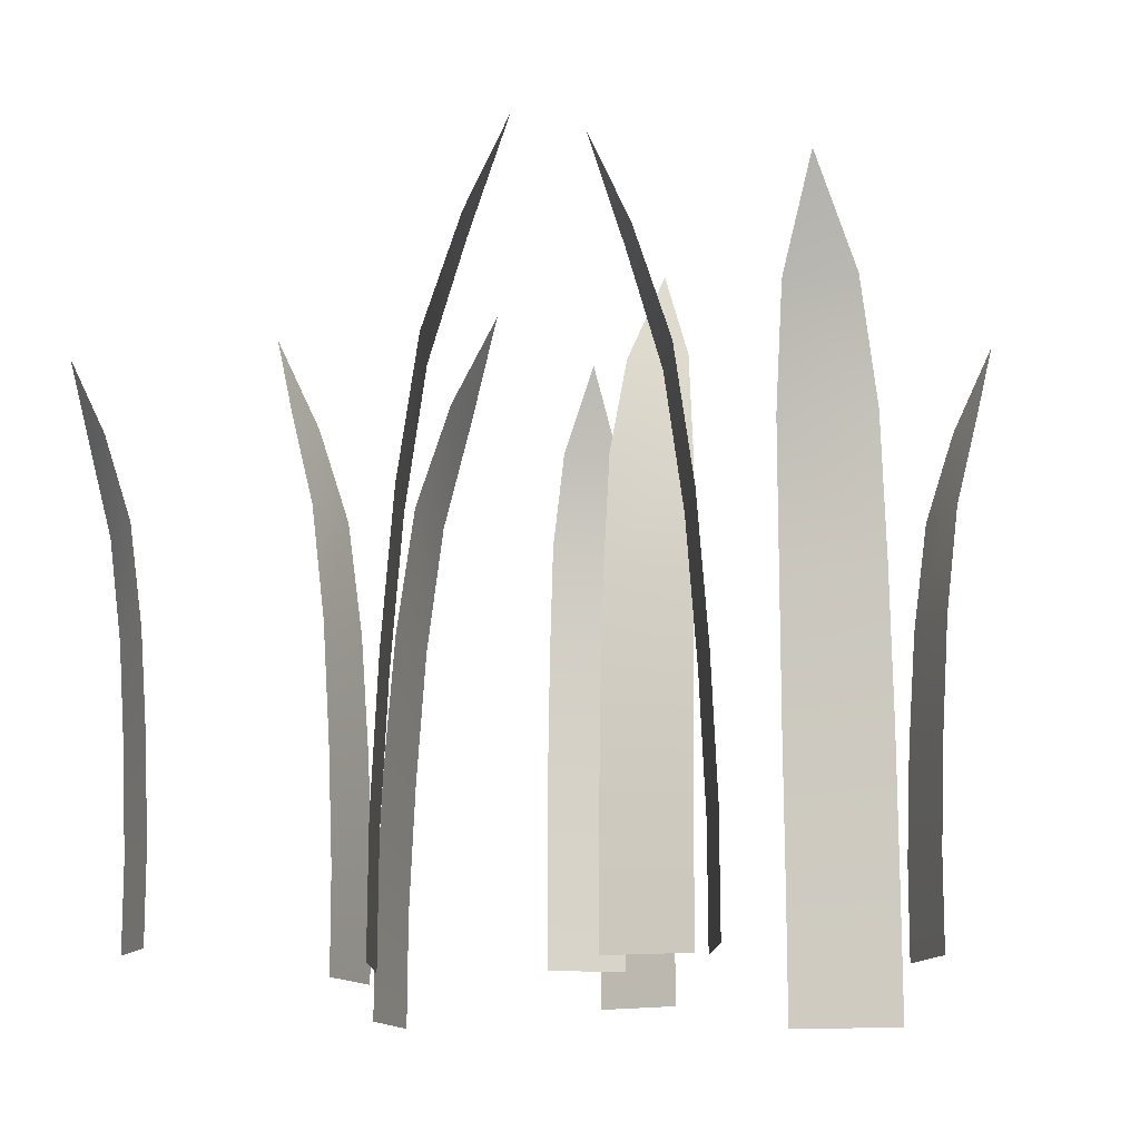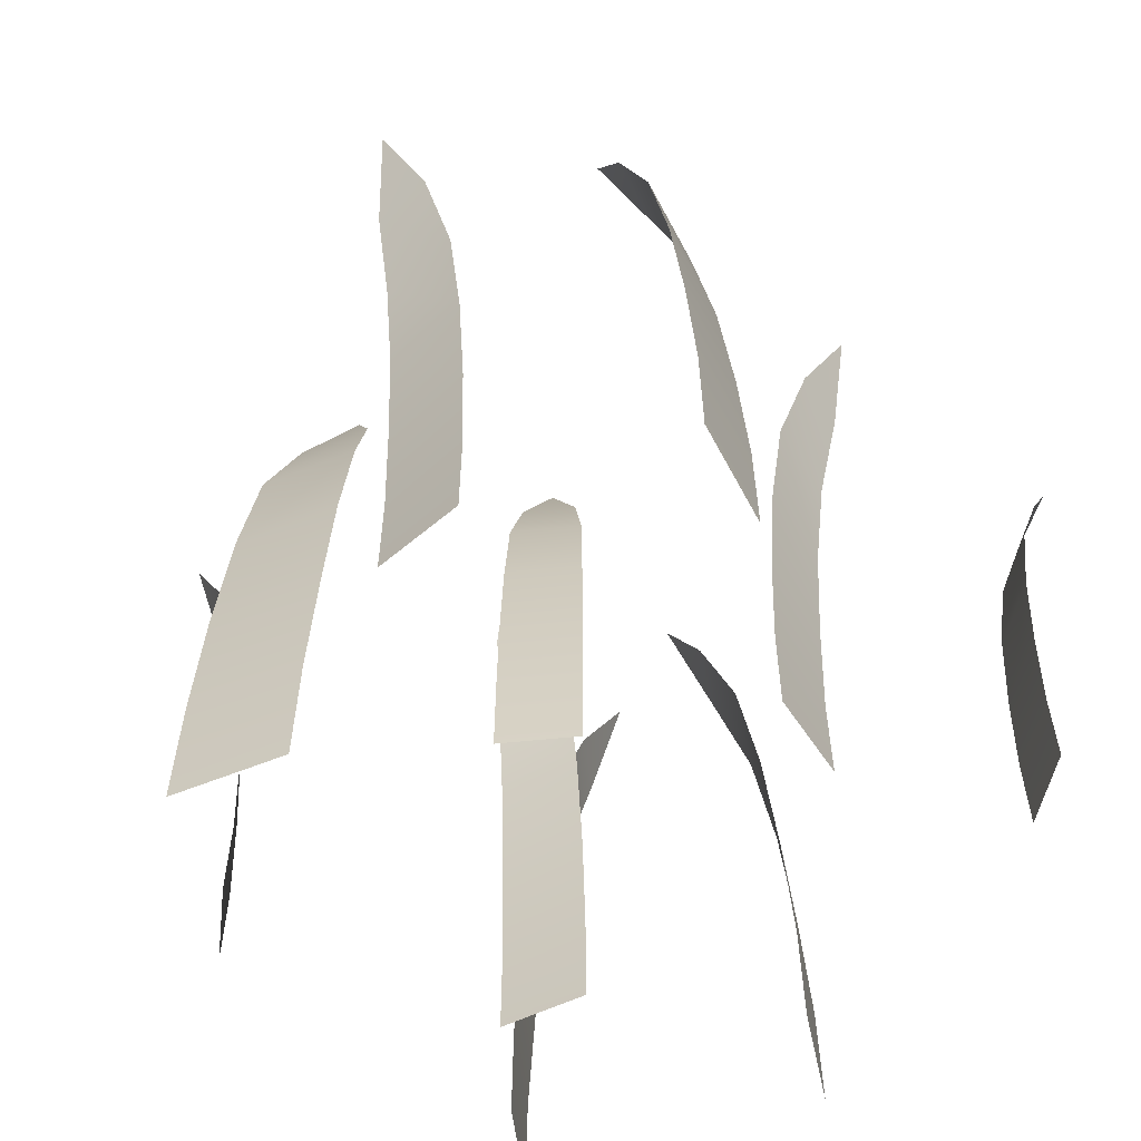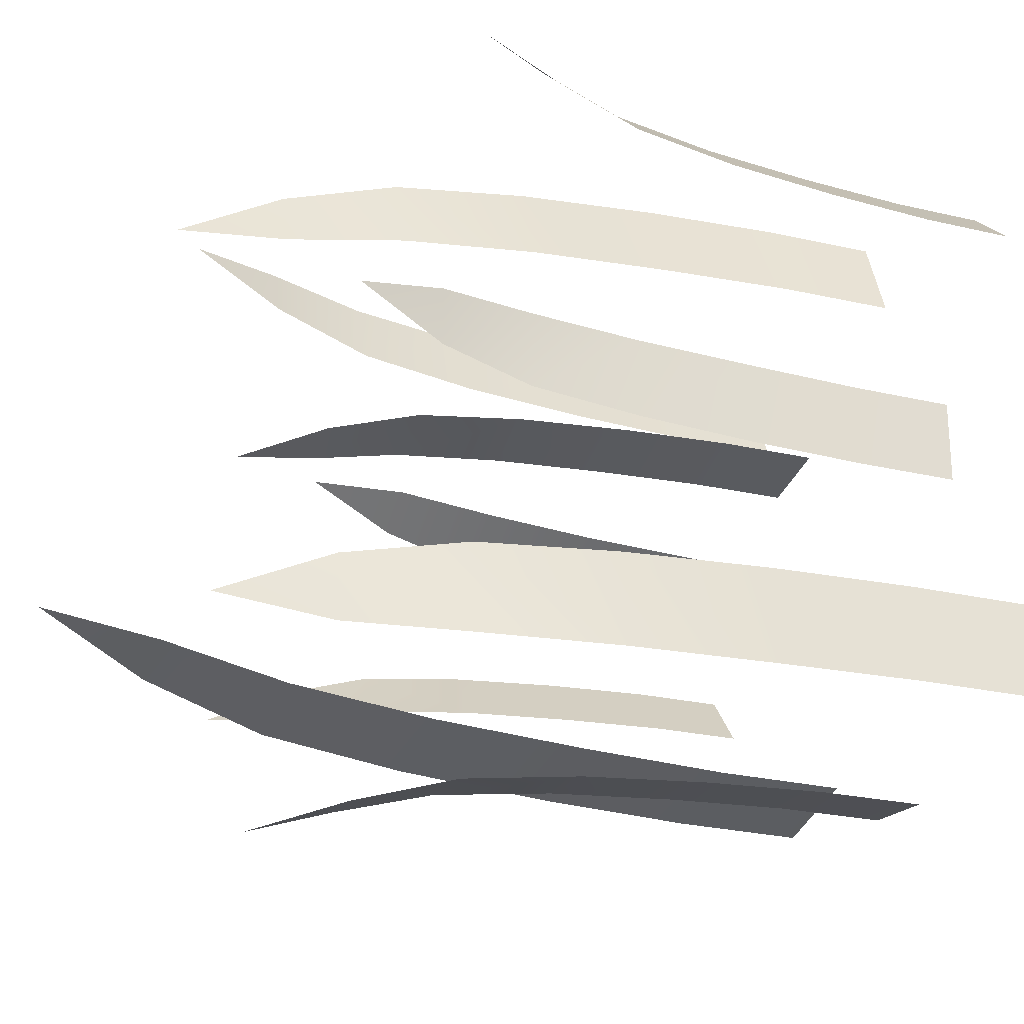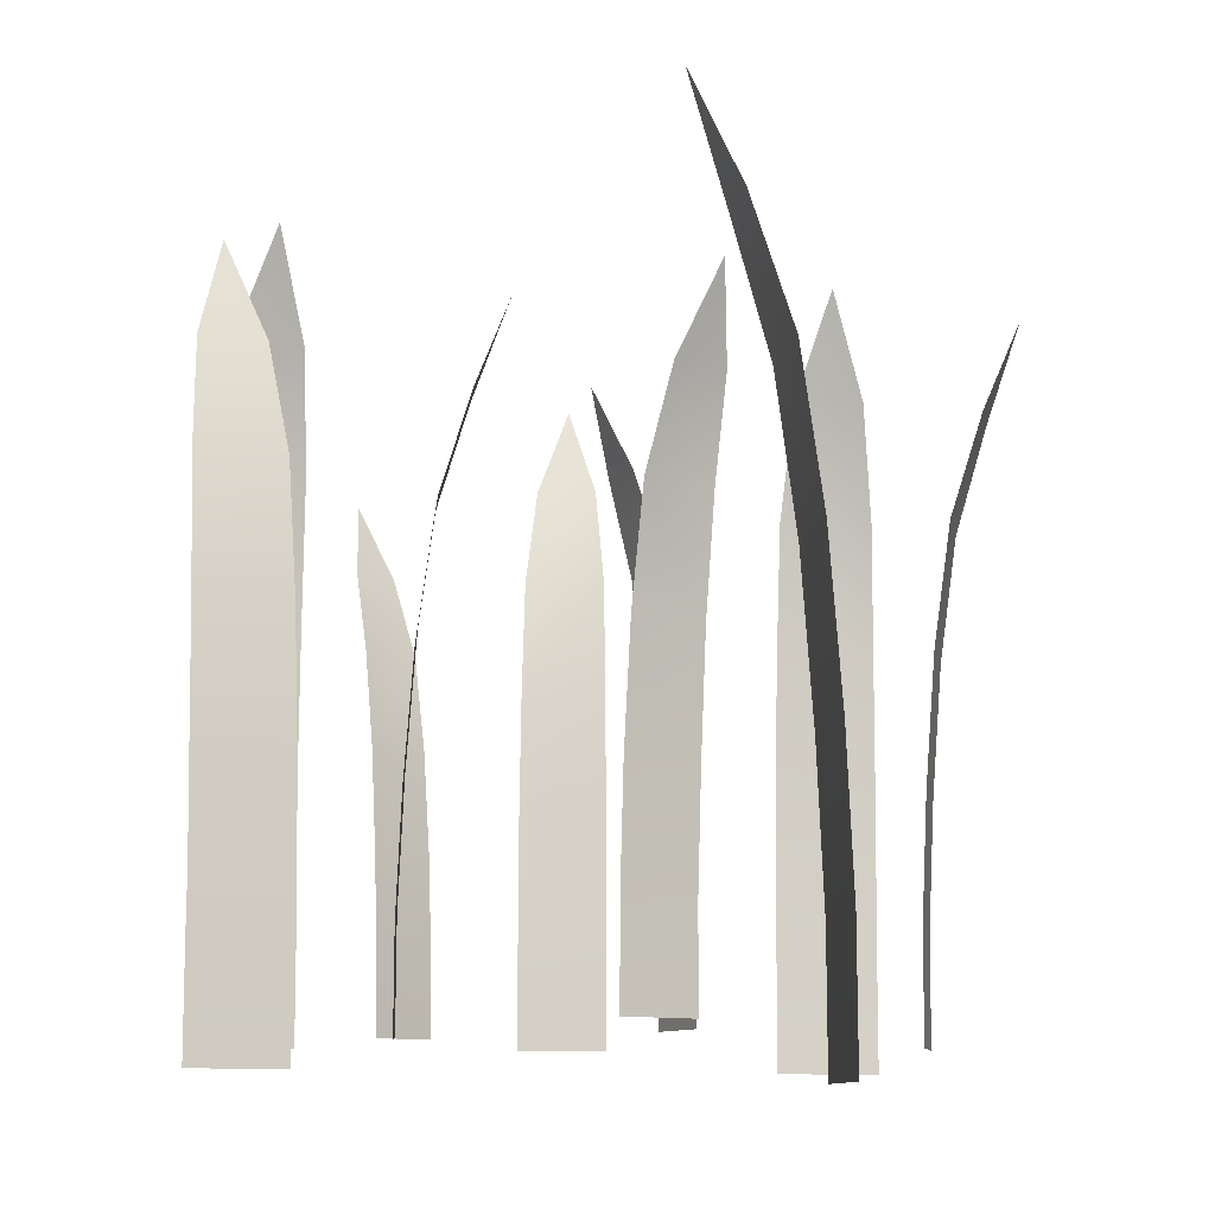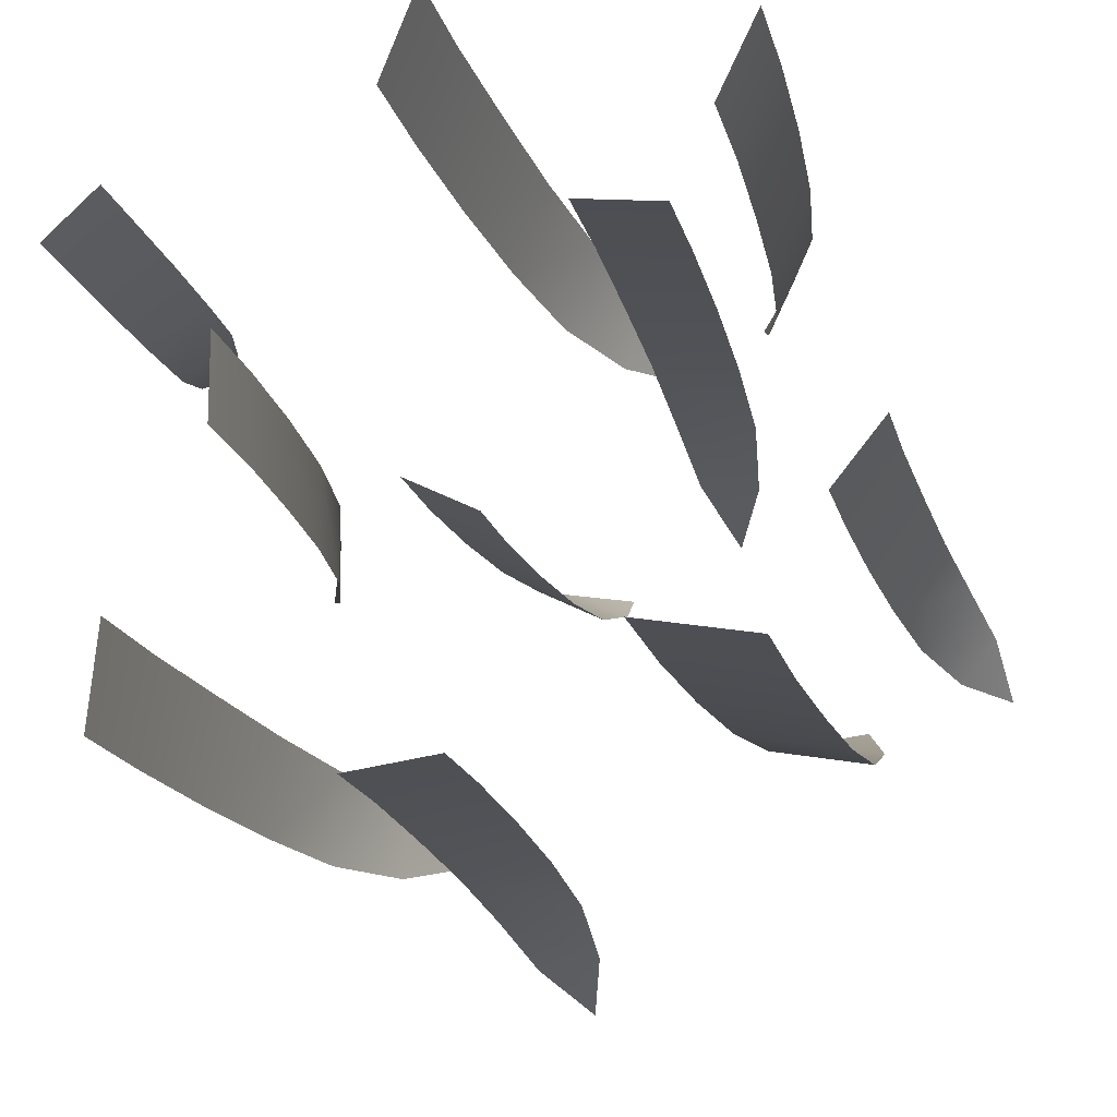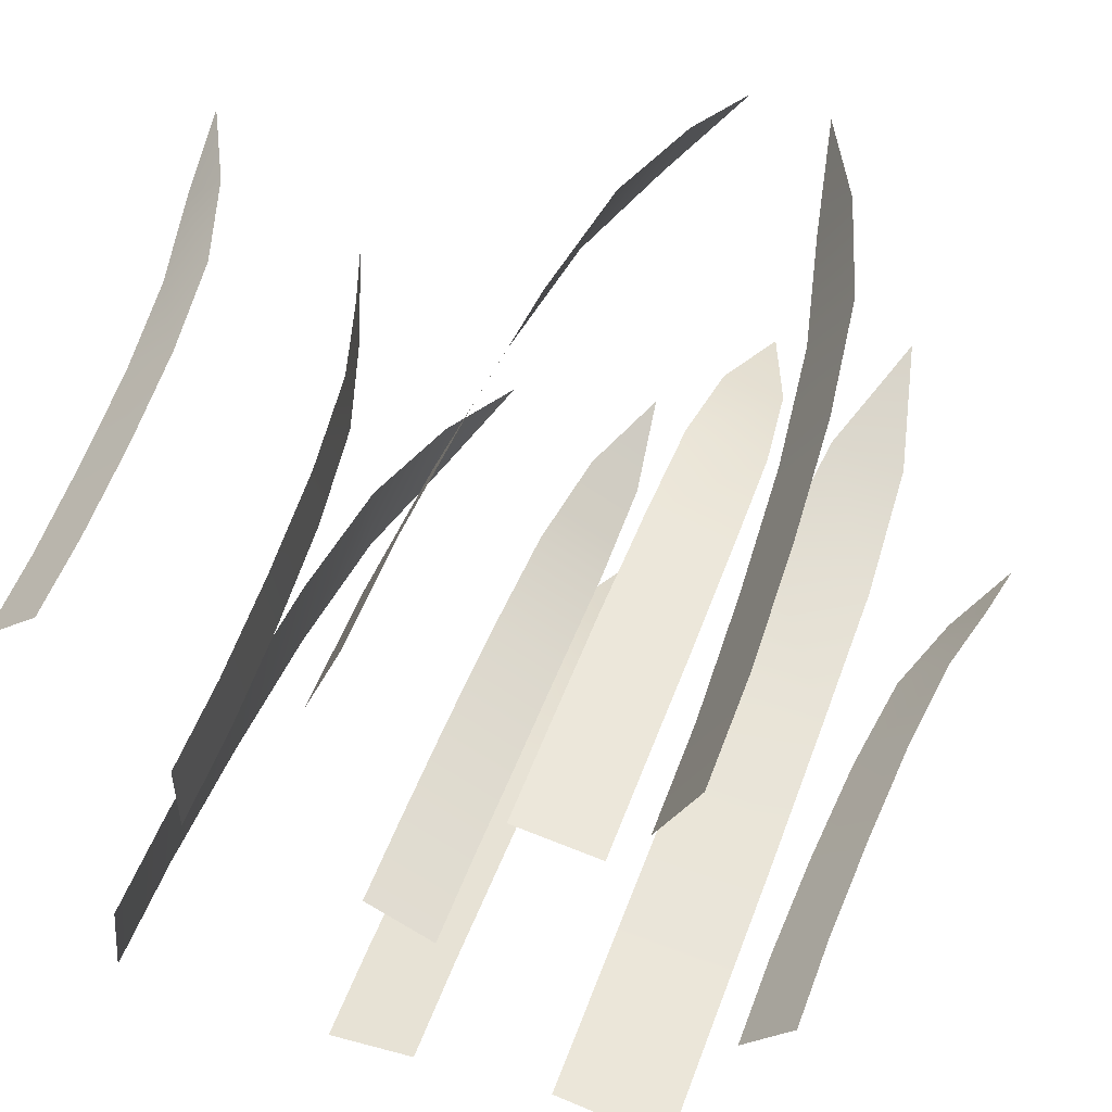
<metadata>
{"format":"obj","ext":"obj","renderer":"f3d","projection":"perspective","resolution":1024,"background":"white","views":[{"elev":-13.8,"azim":22.2,"up":"+Y"},{"elev":-59.9,"azim":-146.9,"up":"+Y"},{"elev":-25.9,"azim":-110.4,"up":"+Z"},{"elev":-10.2,"azim":92.3,"up":"+Y"},{"elev":-17.5,"azim":13.2,"up":"+Z"},{"elev":52.9,"azim":19.9,"up":"+Z"}]}
</metadata>
<code>
o Plane.1096
v 0.01137 -0.0454 -0.02227
v -0.005187 -0.0454 -0.01378
v 0.01265 0.09736 0.000615
v 0.01496 0.07758 -0.008997
v 0.01385 0.05593 -0.01586
v 0.01264 0.03025 -0.01923
v 0.01194 0.003101 -0.02115
v 0.01141 -0.02296 -0.02219
v -0.005148 -0.02296 -0.0137
v -0.004614 0.003101 -0.01266
v -0.003461 0.03025 -0.01097
v -0.001434 0.05593 -0.008019
v 0.003497 0.07758 -0.003118
v 0.02982 -0.04841 0.04142
v 0.05044 -0.04841 0.03866
v 0.03702 0.1113 0.01682
v 0.031 0.08912 0.02609
v 0.02959 0.06491 0.03374
v 0.02961 0.03619 0.03774
v 0.02963 0.005835 0.04003
v 0.02981 -0.02331 0.04133
v 0.05043 -0.02331 0.03857
v 0.05025 0.005835 0.03727
v 0.04967 0.03619 0.03506
v 0.04864 0.06491 0.03119
v 0.04527 0.08912 0.02418
v -0.045 -0.04841 0.02041
v -0.04492 -0.04841 -0.000394
v -0.06839 0.1113 0.009914
v -0.06003 0.08912 0.01715
v -0.05264 0.06491 0.01959
v -0.04868 0.03619 0.02011
v -0.04641 0.005835 0.02041
v -0.0451 -0.02331 0.02041
v -0.04501 -0.02331 -0.000395
v -0.04632 0.005835 -0.0004
v -0.0486 0.03619 -0.000126
v -0.05257 0.06491 0.000371
v -0.05997 0.08912 0.002746
v -0.01557 -0.04937 -0.07454
v 0.005736 -0.04937 -0.07162
v -0.001628 0.1157 -0.09707
v -0.01018 0.0928 -0.08949
v -0.01368 0.06778 -0.08226
v -0.01477 0.03809 -0.07827
v -0.01538 0.006706 -0.07598
v -0.01556 -0.02342 -0.07464
v 0.005749 -0.02342 -0.07172
v 0.005933 0.006706 -0.07305
v 0.005962 0.03809 -0.07542
v 0.005994 0.06778 -0.07956
v 0.004569 0.0928 -0.08747
v 0.06973 -0.05776 -0.05462
v 0.04256 -0.05776 -0.04949
v 0.06191 0.1544 -0.02146
v 0.06926 0.125 -0.03419
v 0.07058 0.09286 -0.04444
v 0.07027 0.05469 -0.04975
v 0.07008 0.01434 -0.05279
v 0.06976 -0.0244 -0.05449
v 0.04258 -0.0244 -0.04937
v 0.0429 0.01434 -0.04766
v 0.04383 0.05469 -0.04476
v 0.04548 0.09286 -0.03971
v 0.05044 0.125 -0.03064
v -0.06614 -0.05338 -0.06523
v -0.06383 -0.05338 -0.04089
v -0.03759 0.1342 -0.05566
v -0.0482 0.1082 -0.06315
v -0.05711 0.07976 -0.06514
v -0.06181 0.04602 -0.0653
v -0.0645 0.01035 -0.06538
v -0.06603 -0.02389 -0.06524
v -0.06371 -0.02389 -0.0409
v -0.06218 0.01035 -0.04105
v -0.05956 0.04602 -0.04163
v -0.05498 0.07976 -0.04267
v -0.04659 0.1082 -0.04631
v -0.009305 -0.05334 0.06869
v -0.000532 -0.05334 0.09148
v 0.02073 0.134 0.07021
v 0.008512 0.1081 0.06586
v -0.000599 0.07965 0.06634
v -0.00516 0.04595 0.06745
v -0.007769 0.01032 0.0681
v -0.0092 -0.02388 0.06865
v -0.000427 -0.02388 0.09144
v 0.001005 0.01032 0.09088
v 0.003374 0.04595 0.08962
v 0.007503 0.07965 0.08738
v 0.01459 0.1081 0.08163
v 0.07005 -0.05106 0.07834
v 0.06026 -0.05106 0.0578
v 0.04204 0.1235 0.07909
v 0.0537 0.09932 0.08225
v 0.06213 0.07285 0.08115
v 0.06629 0.04145 0.07979
v 0.06867 0.008249 0.079
v 0.06996 -0.02362 0.07838
v 0.06017 -0.02362 0.05785
v 0.05888 0.008249 0.05846
v 0.05677 0.04145 0.05981
v 0.05309 0.07285 0.06218
v 0.04693 0.09932 0.06804
v -0.07246 -0.04434 0.05711
v -0.08554 -0.04434 0.045
v -0.09264 0.09246 0.06578
v -0.08323 0.0735 0.0647
v -0.07741 0.05276 0.06145
v -0.07478 0.02815 0.05926
v -0.07328 0.002136 0.05799
v -0.07251 -0.02284 0.05717
v -0.08559 -0.02284 0.04506
v -0.08635 0.002136 0.04588
v -0.0875 0.02815 0.04747
v -0.08949 0.05276 0.05026
v -0.09228 0.0735 0.05631
v 0.08017 -0.04599 -0.0234
v 0.09219 -0.04599 -0.008639
v 0.1028 0.1001 -0.02955
v 0.09268 0.07984 -0.02982
v 0.08605 0.05769 -0.02725
v 0.08294 0.03141 -0.02532
v 0.08116 0.003637 -0.02421
v 0.08024 -0.02303 -0.02345
v 0.09226 -0.02303 -0.008695
v 0.09319 0.003637 -0.00945
v 0.09463 0.03141 -0.01096
v 0.09715 0.05769 -0.01362
v 0.101 0.07984 -0.0196
f 4 13 3
f 1 2 9 8
f 8 9 10 7
f 7 10 11 6
f 6 11 12 5
f 5 12 13 4
f 17 26 16
f 14 15 22 21
f 21 22 23 20
f 20 23 24 19
f 19 24 25 18
f 18 25 26 17
f 30 39 29
f 27 28 35 34
f 34 35 36 33
f 33 36 37 32
f 32 37 38 31
f 31 38 39 30
f 43 52 42
f 40 41 48 47
f 47 48 49 46
f 46 49 50 45
f 45 50 51 44
f 44 51 52 43
f 56 65 55
f 53 54 61 60
f 60 61 62 59
f 59 62 63 58
f 58 63 64 57
f 57 64 65 56
f 69 78 68
f 66 67 74 73
f 73 74 75 72
f 72 75 76 71
f 71 76 77 70
f 70 77 78 69
f 82 91 81
f 79 80 87 86
f 86 87 88 85
f 85 88 89 84
f 84 89 90 83
f 83 90 91 82
f 95 104 94
f 92 93 100 99
f 99 100 101 98
f 98 101 102 97
f 97 102 103 96
f 96 103 104 95
f 108 117 107
f 105 106 113 112
f 112 113 114 111
f 111 114 115 110
f 110 115 116 109
f 109 116 117 108
f 121 130 120
f 118 119 126 125
f 125 126 127 124
f 124 127 128 123
f 123 128 129 122
f 122 129 130 121

</code>
